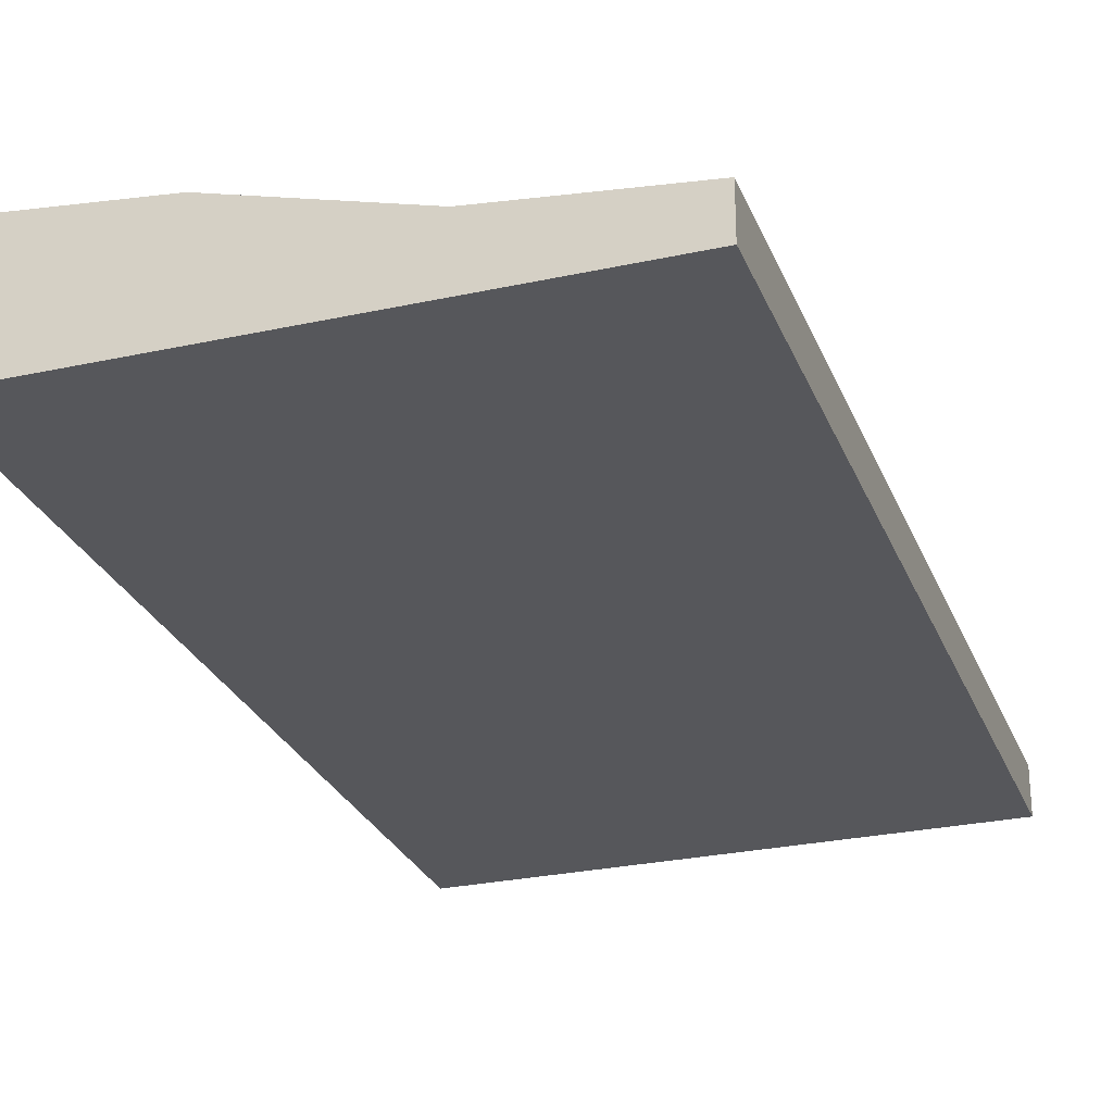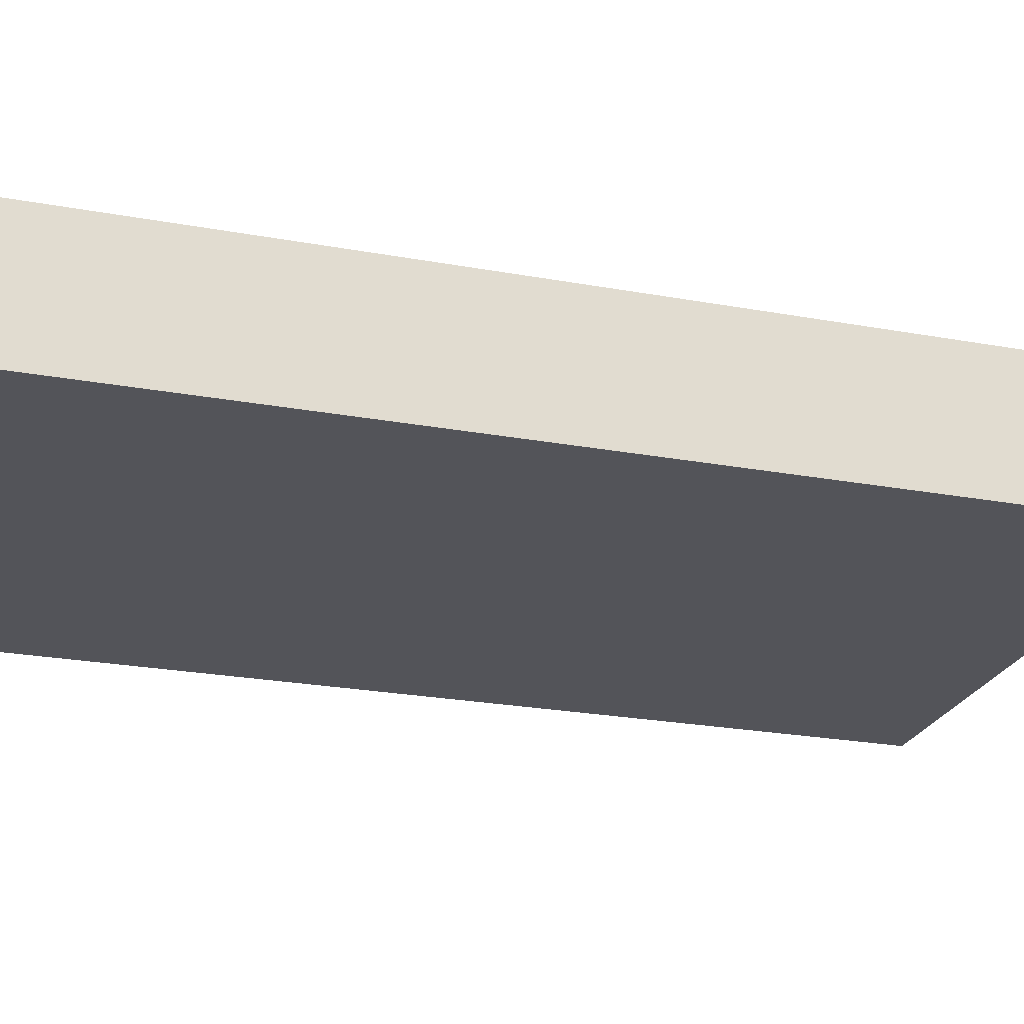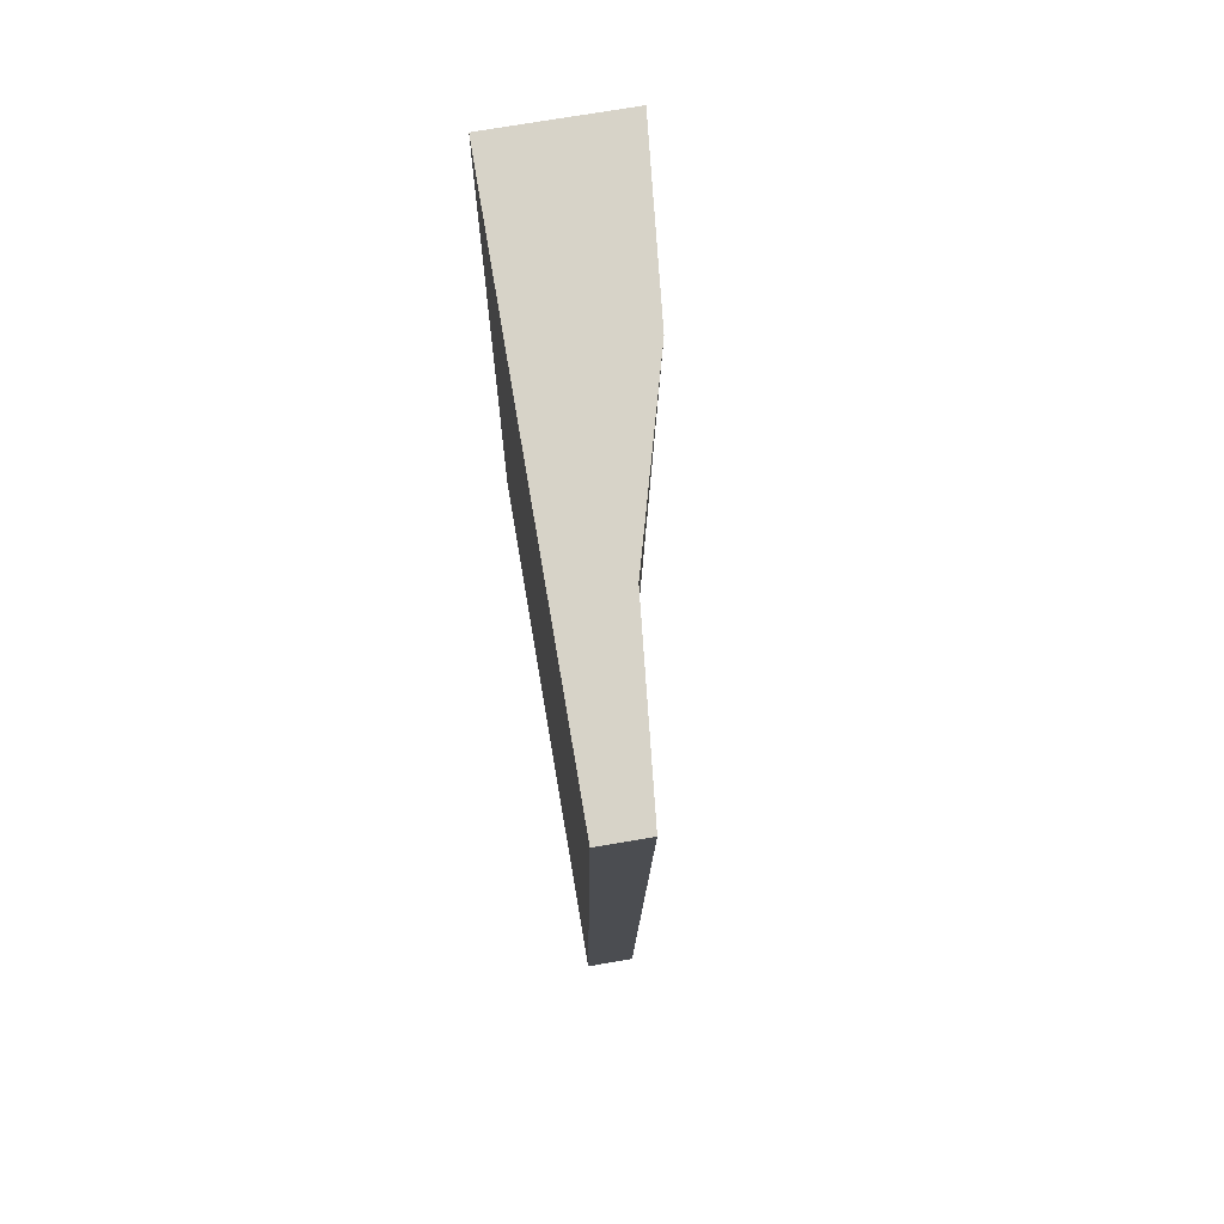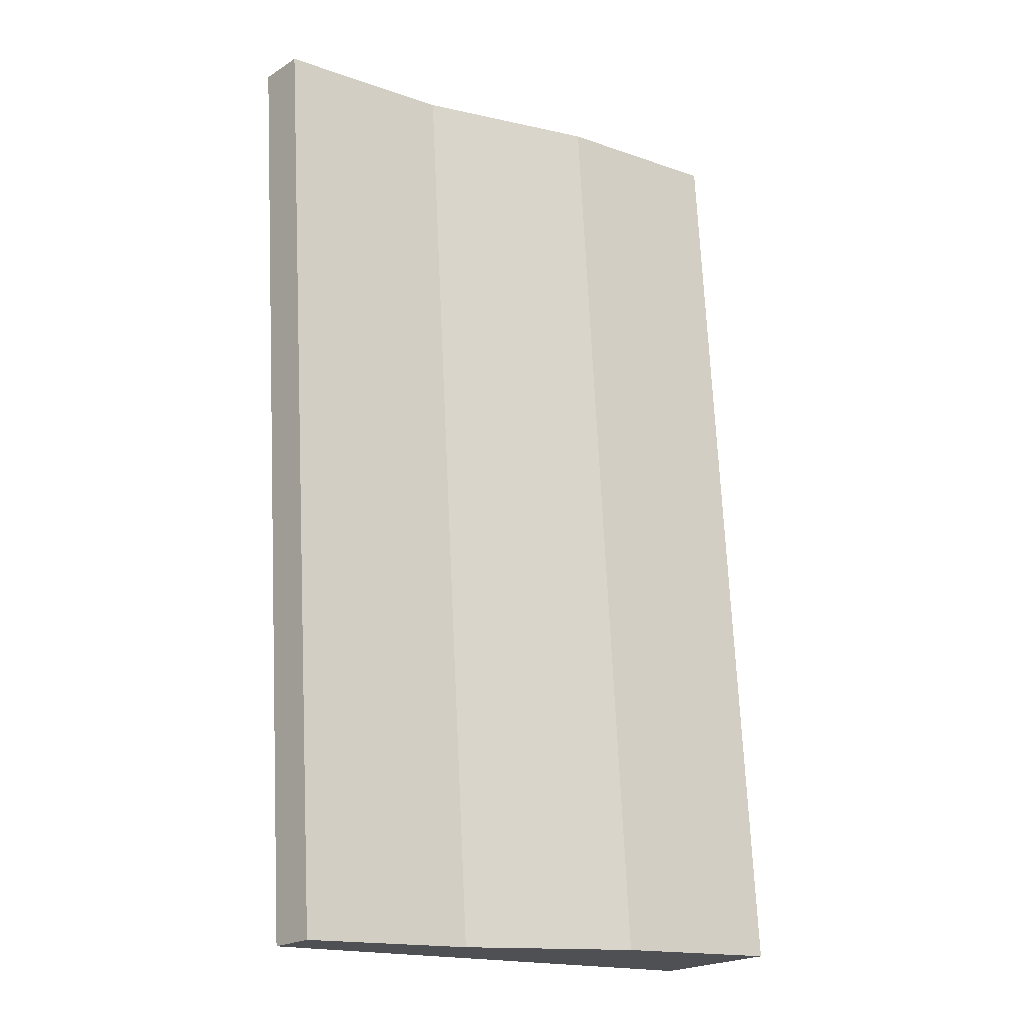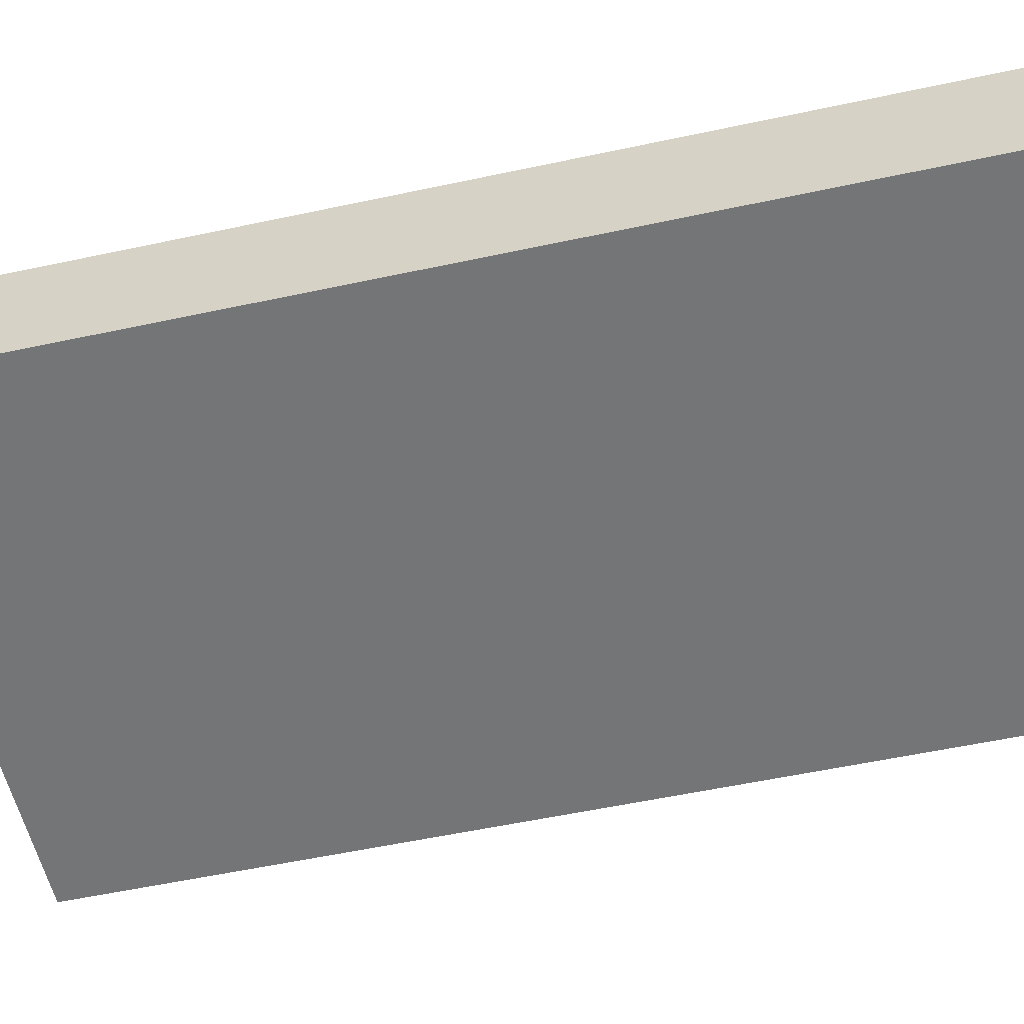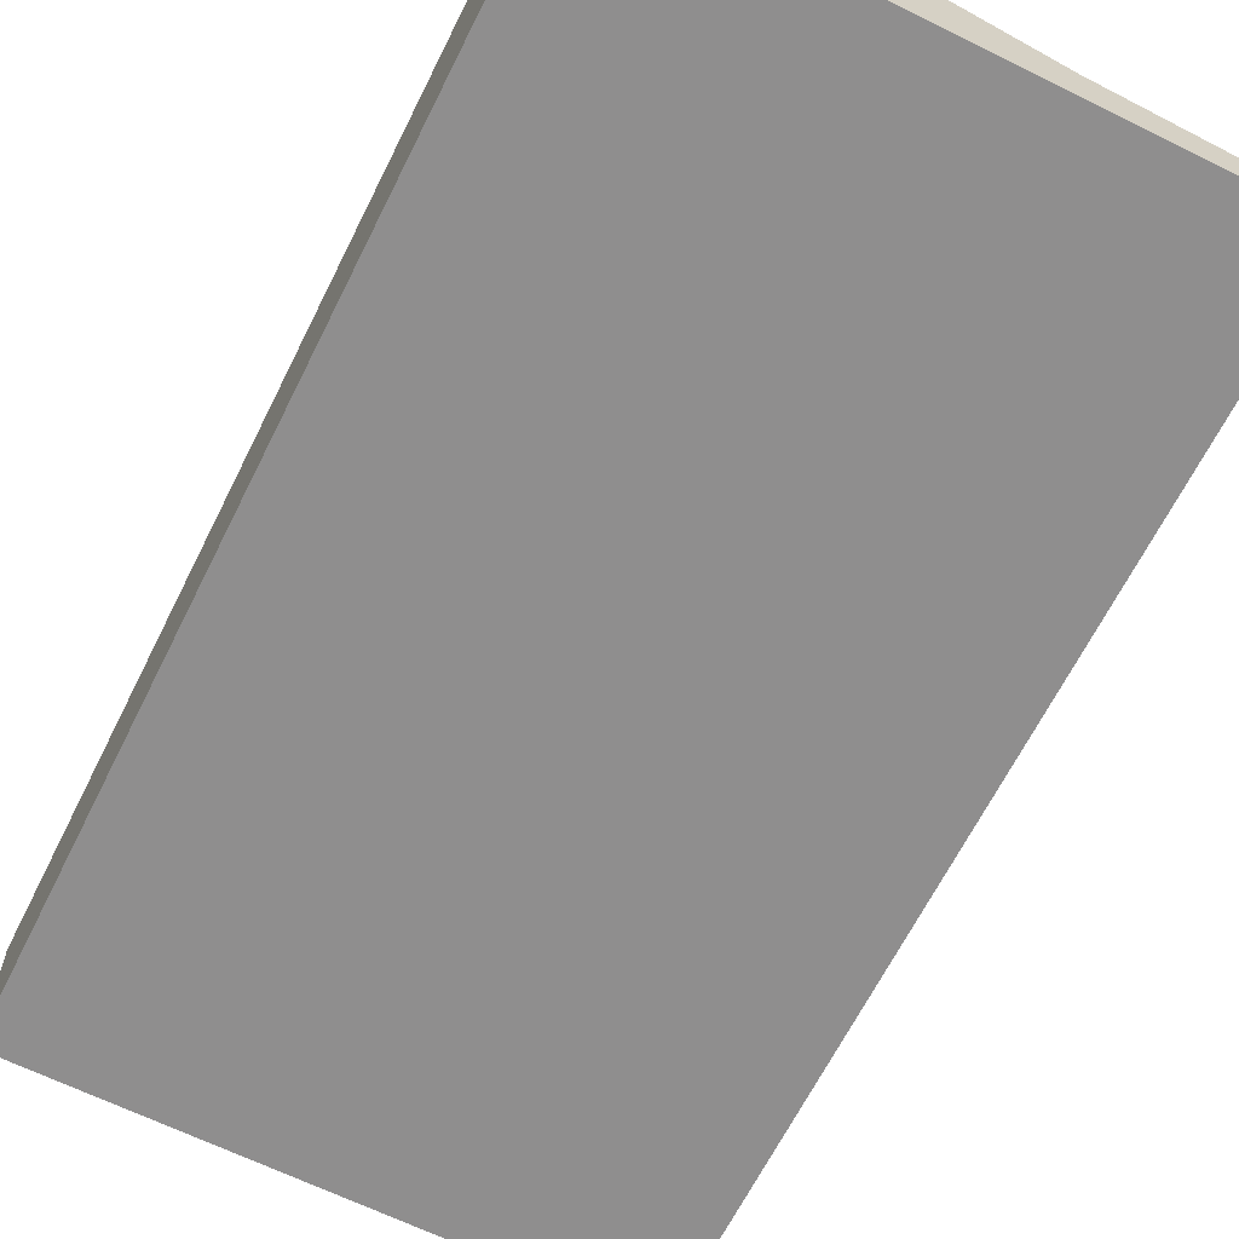
<metadata>
{"format":"obj","ext":"obj","renderer":"f3d","projection":"perspective","resolution":1024,"background":"white","views":[{"elev":-27.1,"azim":22.4,"up":"+Y"},{"elev":-23.9,"azim":-103.4,"up":"+Y"},{"elev":73.2,"azim":80.3,"up":"+Z"},{"elev":-21.6,"azim":137.6,"up":"+Z"},{"elev":-56.4,"azim":-73.7,"up":"+Y"},{"elev":-65.0,"azim":-22.8,"up":"+Y"}]}
</metadata>
<code>
o Plane
v 0.07083 1.584 0.5142
v 0.6867 1.584 0.4749
v 0.002525 1.584 -0.554
v 0.6184 1.584 -0.5934
v 0.002525 1.736 -0.554
v 0.07083 1.736 0.5142
v 0.6867 1.638 0.4749
v 0.6184 1.638 -0.5934
v 0.2761 1.584 0.5011
v 0.4814 1.584 0.488
v 0.4131 1.584 -0.5802
v 0.2078 1.584 -0.5671
v 0.2761 1.716 0.5011
v 0.4814 1.659 0.488
v 0.4131 1.659 -0.5802
v 0.2078 1.716 -0.5671
f 10 11 4 2
f 14 7 8 15
f 10 2 7 14
f 2 4 8 7
f 3 1 6 5
f 12 3 5 16
f 4 11 15 8
f 11 12 16 15
f 1 9 13 6
f 9 10 14 13
f 6 13 16 5
f 13 14 15 16
f 1 3 12 9
f 9 12 11 10

</code>
